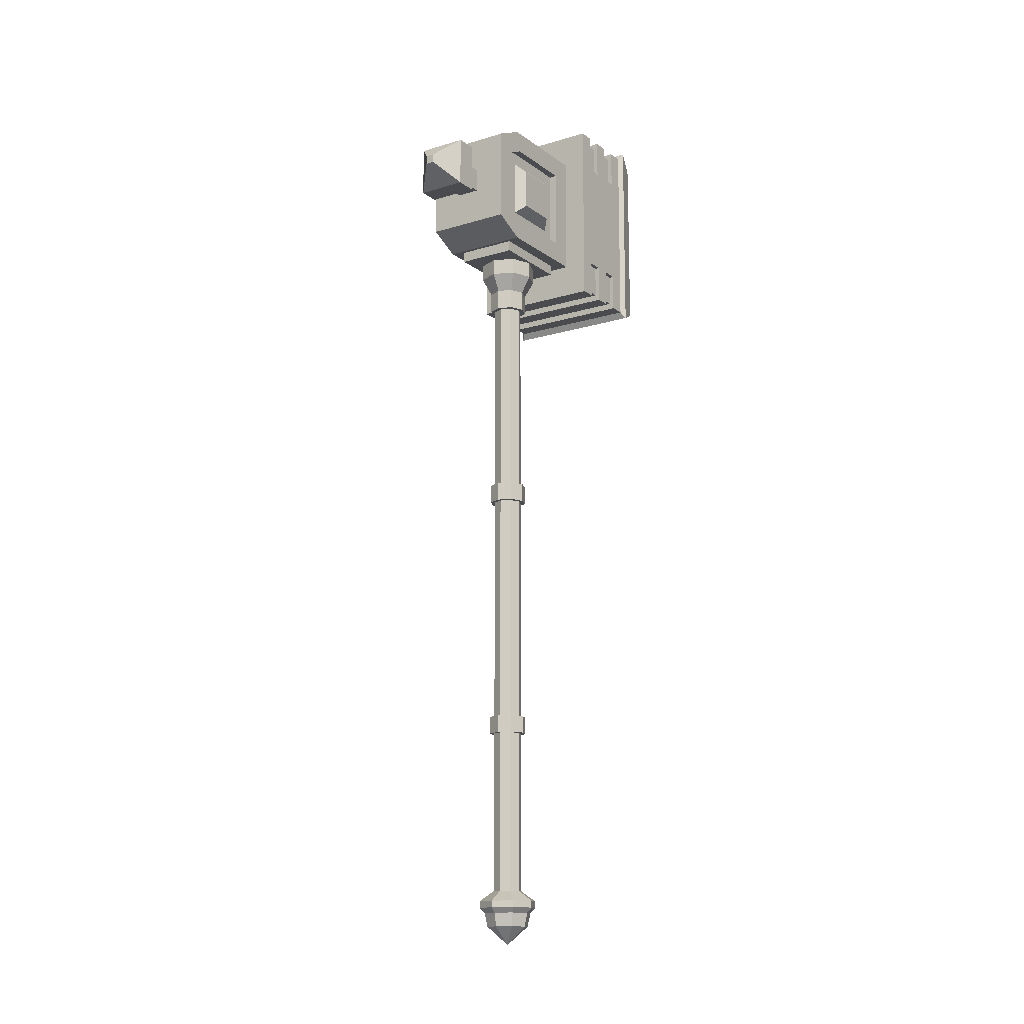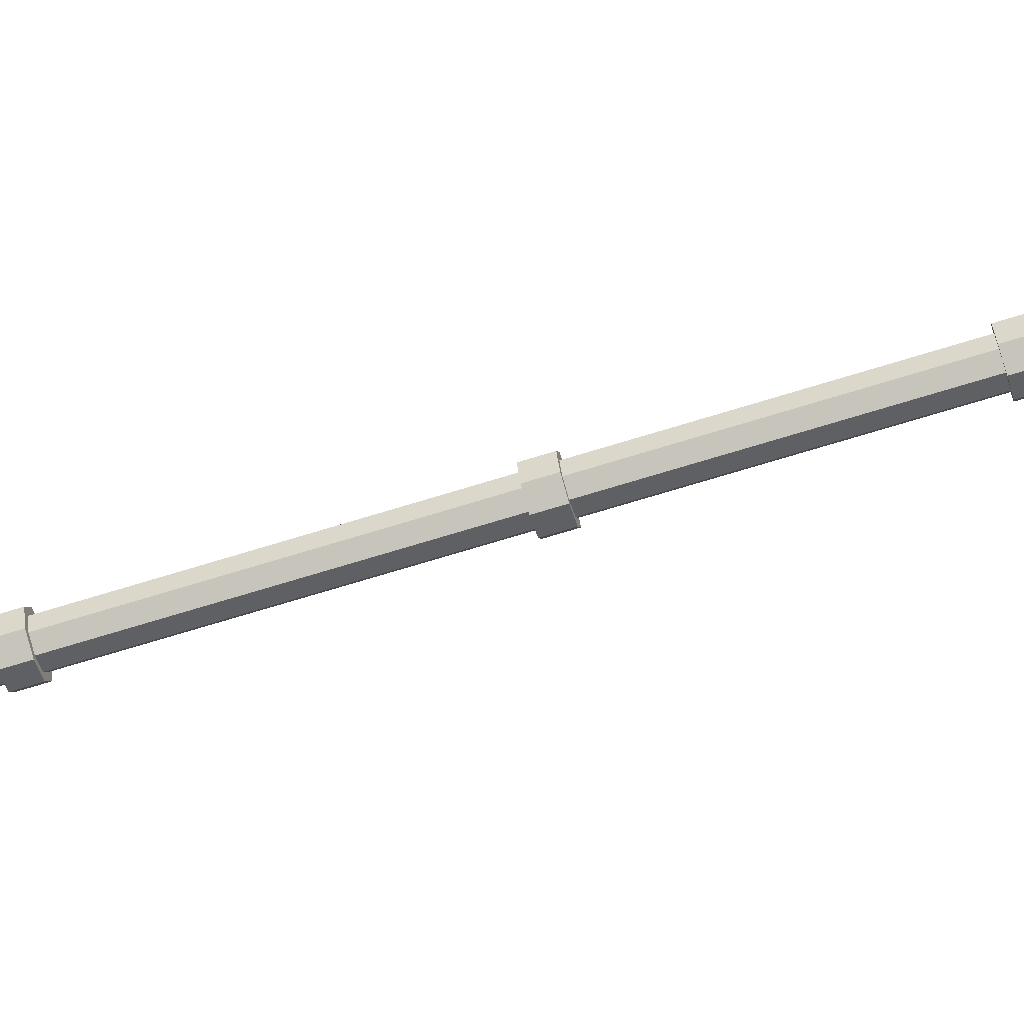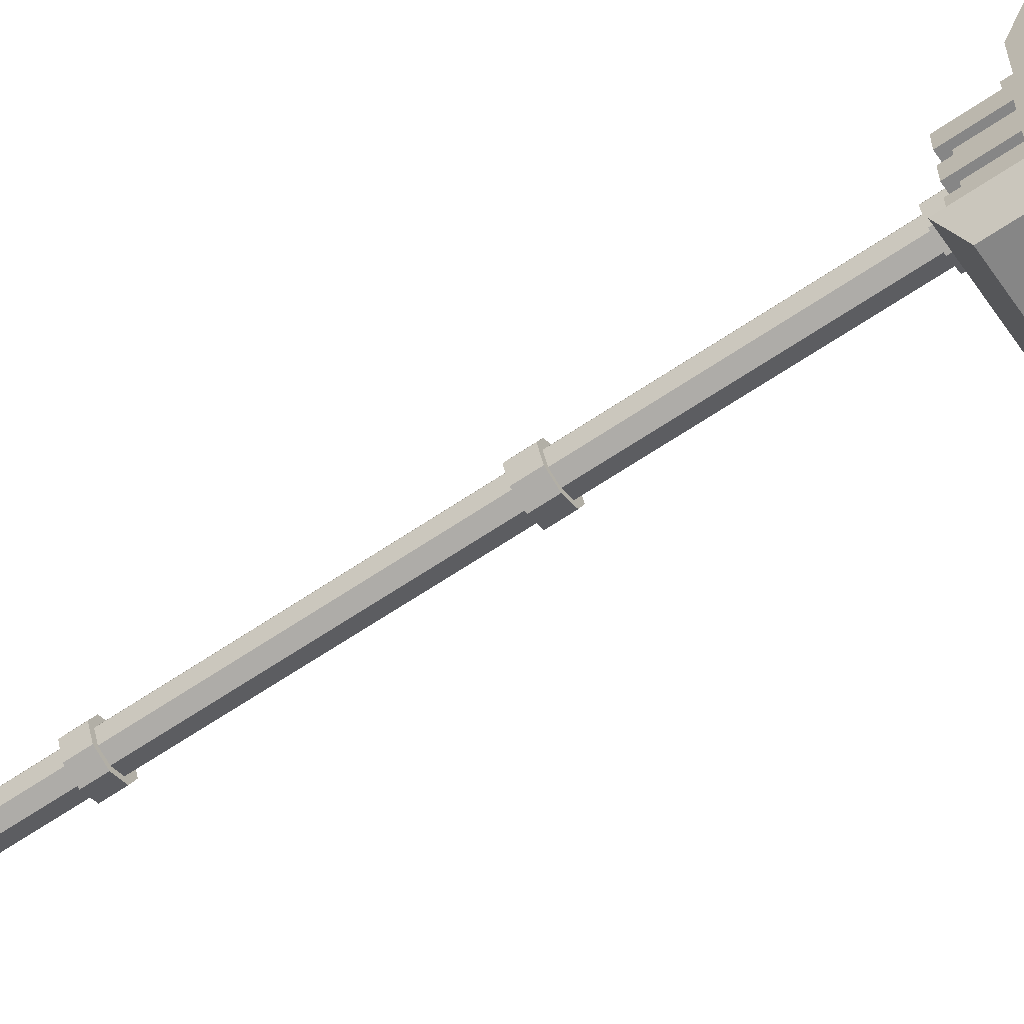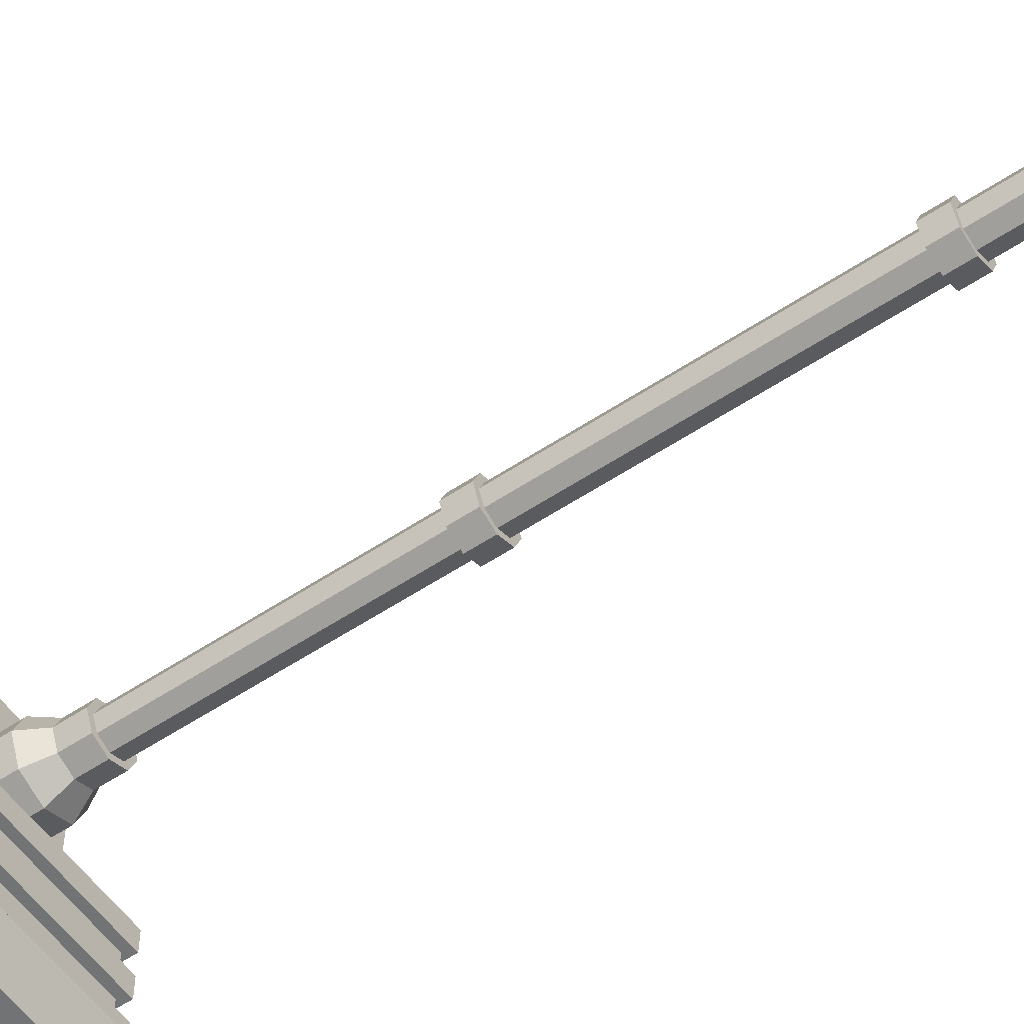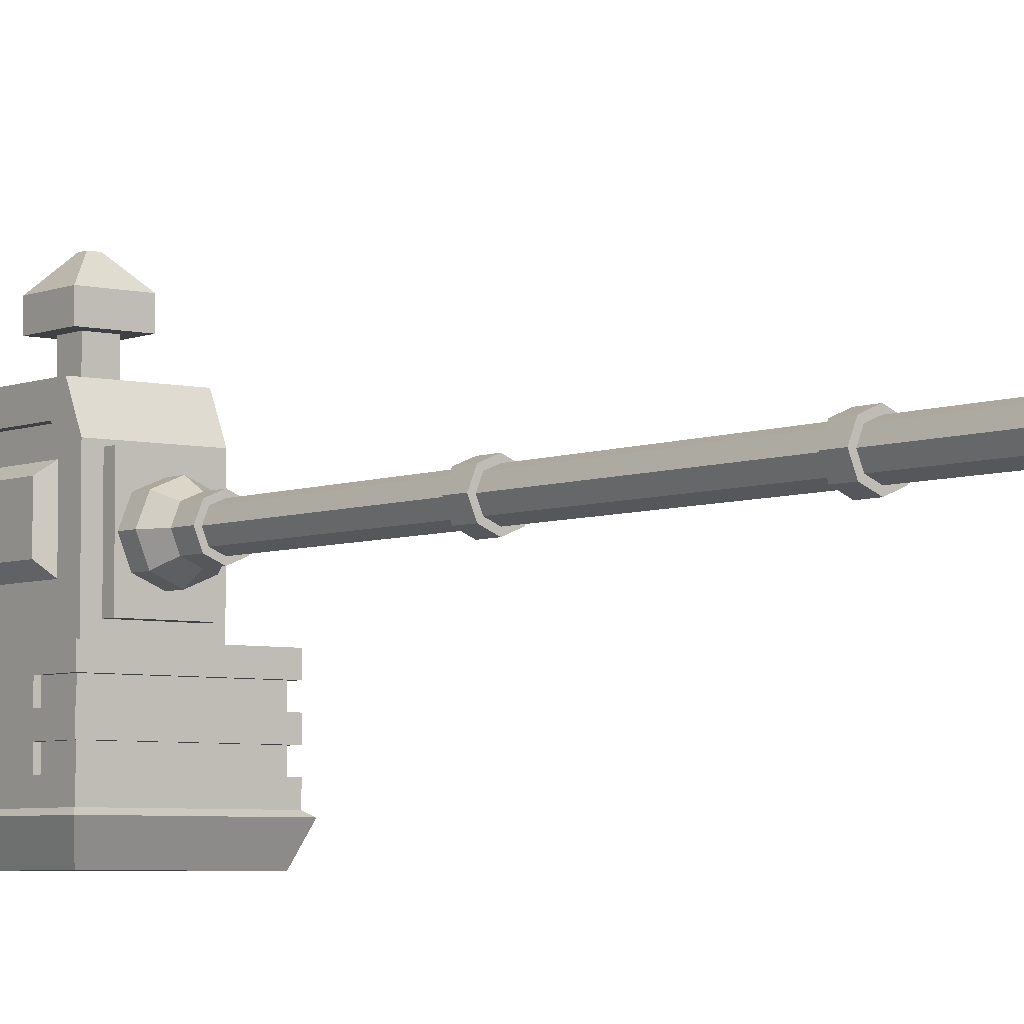
<metadata>
{"format":"obj","ext":"obj","renderer":"f3d","projection":"perspective","resolution":1024,"background":"white","views":[{"elev":-14.1,"azim":33.4,"up":"+Y"},{"elev":-70.4,"azim":107.2,"up":"+Z"},{"elev":-62.1,"azim":124.9,"up":"+Z"},{"elev":-55.7,"azim":-54.9,"up":"+Z"},{"elev":-5.0,"azim":-37.9,"up":"+Z"}]}
</metadata>
<code>
o hammer_Cube
v -0.07146 0.1346 0.07146
v -0.08485 3.039 0.08485
v -0.05657 1.96 0.05657
v -0.05657 0.9799 0.05657
v -0.04243 1.96 0.04243
v -0.04243 0.9799 0.04243
v -0.05657 2.038 0.05657
v -0.05657 0.9069 0.05657
v -0.05657 2.968 0.05657
v -0.06247 0.07702 0.06247
v -0.08636 0.1559 0.08636
v -0.08636 0.1842 0.08636
v -0.04243 0.9069 0.04243
v -0.04243 0.2267 0.04243
v -0.05657 2.882 0.05657
v -0.04243 2.882 0.04243
v -0.04243 2.038 0.04243
v -0.08485 3.107 0.08485
v -0.1011 0.1346 -0
v -0.07146 0.1346 -0.07146
v -0.08485 3.039 -0.08485
v -0.12 3.039 -0
v -0.05657 1.96 -0.05657
v -0.08 1.96 -0
v -0.05657 0.9799 -0.05657
v -0.08 0.9799 -0
v -0.06 1.96 -0
v -0.04243 1.96 -0.04243
v -0.04243 0.9799 -0.04243
v -0.06 0.9799 -0
v -0.05657 2.038 -0.05657
v -0.05657 0.9069 -0.05657
v -0.08 0.9069 -0
v -0.08 2.968 -0
v -0.05657 2.968 -0.05657
v -0.06247 0.07702 -0.06247
v -0.08835 0.07702 -0
v -0.08636 0.1559 -0.08636
v -0.08636 0.1842 -0.08636
v -0.1221 0.1559 -0
v -0.1221 0.1842 -0
v -0.06 0.9069 -0
v -0.04243 0.9069 -0.04243
v -0.04243 0.2267 -0.04243
v -0.06 0.2267 -0
v -0.05657 2.882 -0.05657
v -0.08 2.882 -0
v -0.08 2.038 -0
v -0.04243 2.882 -0.04243
v -0.04243 2.038 -0.04243
v -0.06 2.882 -0
v -0.06 2.038 -0
v -0.08485 3.107 -0.08485
v -0 3.039 0.12
v 0.07146 0.1346 0.07146
v 0.08485 3.039 0.08485
v -0 0.1346 0.1011
v -0 1.96 0.08
v 0.05657 1.96 0.05657
v -0 0.9799 0.08
v 0.05657 0.9799 0.05657
v 0.04243 1.96 0.04243
v -0 1.96 0.06
v -0 0.9799 0.06
v 0.04243 0.9799 0.04243
v -0 2.882 0.08
v -0 2.038 0.08
v 0.05657 2.038 0.05657
v -0 0.9069 0.08
v 0.05657 0.9069 0.05657
v 0.05657 2.968 0.05657
v -0 2.968 0.08
v -0 0.07702 0.08835
v 0.06247 0.07702 0.06247
v -0 0.1559 0.1221
v -0 0.1842 0.1221
v 0.08636 0.1559 0.08636
v 0.08636 0.1842 0.08636
v 0.04243 0.9069 0.04243
v -0 0.9069 0.06
v -0 0.2267 0.06
v 0.04243 0.2267 0.04243
v 0.05657 2.882 0.05657
v -0 2.882 0.06
v -0 2.038 0.06
v 0.04243 2.882 0.04243
v 0.04243 2.038 0.04243
v -0 3.107 0.12
v 0.08485 3.107 0.08485
v 0.2806 3.661 -0.5069
v 0.2806 3.172 -0.5069
v 0.2806 3.009 -0.3016
v 0.2806 3.009 -0.37
v 0.2806 3.009 -0.4385
v 0.2806 3.009 -0.5069
v -0.2806 3.009 -0.5069
v -0.2806 3.009 -0.4385
v 0.2806 3.172 -0.4385
v -0.2806 3.009 -0.37
v -0.2806 3.009 -0.3016
v -0.2806 3.824 -0.3016
v -0.2806 3.824 -0.37
v -0.2806 3.824 -0.4385
v -0.2806 3.824 -0.5069
v 0.2806 3.824 -0.5069
v 0 0 0
v 0.1011 0.1346 0
v 0 3.039 -0.12
v 0.07146 0.1346 -0.07146
v 0.08485 3.039 -0.08485
v 0 0.1346 -0.1011
v 0.12 3.039 0
v 0 1.96 -0.08
v 0.05657 1.96 -0.05657
v 0.08 1.96 0
v 0 0.9799 -0.08
v 0.05657 0.9799 -0.05657
v 0.08 0.9799 0
v 0.06 1.96 0
v 0.04243 1.96 -0.04243
v 0 1.96 -0.06
v 0 0.9799 -0.06
v 0.04243 0.9799 -0.04243
v 0.06 0.9799 0
v 0 2.882 -0.08
v 0 2.038 -0.08
v 0.05657 2.038 -0.05657
v 0 0.9069 -0.08
v 0.05657 0.9069 -0.05657
v 0.08 0.9069 0
v 0.08 2.968 0
v 0.05657 2.968 -0.05657
v 0 2.968 -0.08
v 0 0.07702 -0.08835
v 0.06247 0.07702 -0.06247
v 0.08835 0.07702 0
v 0 0.1559 -0.1221
v 0 0.1842 -0.1221
v 0.08636 0.1559 -0.08636
v 0.08636 0.1842 -0.08636
v 0.1221 0.1559 0
v 0.1221 0.1842 0
v 0.06 0.9069 0
v 0.04243 0.9069 -0.04243
v 0 0.9069 -0.06
v 0 0.2267 -0.06
v 0.04243 0.2267 -0.04243
v 0.06 0.2267 0
v 0.05657 2.882 -0.05657
v 0.08 2.882 0
v 0.08 2.038 0
v 0 2.882 -0.06
v 0 2.038 -0.06
v 0.04243 2.882 -0.04243
v 0.04243 2.038 -0.04243
v 0.06 2.882 0
v 0.06 2.038 0
v 0.2806 3.824 -0.4385
v 0 3.107 -0.12
v 0.08485 3.107 -0.08485
v -0.1818 3.243 -0.1429
v -0.1818 3.59 -0.1429
v 0.1818 3.243 -0.1429
v 0.1818 3.59 -0.1429
v -0.1818 3.243 0.176
v -0.1818 3.59 0.176
v 0.1818 3.243 0.176
v 0.1818 3.59 0.176
v -0.1818 3.274 0.2418
v -0.1818 3.559 0.2418
v 0.1818 3.274 0.2418
v 0.1818 3.559 0.2418
v -0.2806 3.009 -0.2332
v -0.2806 3.824 -0.2332
v 0.2806 3.009 -0.2332
v 0.2806 3.824 -0.2332
v -0.2806 3.009 -0.5753
v -0.2806 3.824 -0.5753
v 0.2806 3.009 -0.5753
v 0.2806 3.824 -0.5753
v -0.2998 2.981 -0.5913
v -0.2998 3.852 -0.5913
v 0.2998 2.981 -0.5913
v 0.2998 3.852 -0.5913
v -0.2627 3.035 -0.7028
v -0.2627 3.798 -0.7028
v 0.2627 3.035 -0.7028
v 0.2627 3.798 -0.7028
v 0.0491 3.367 0.3321
v -0.0491 3.367 0.3321
v 0.0491 3.466 0.453
v 0.0491 3.367 0.453
v -0.0491 3.367 0.453
v -0.0491 3.466 0.453
v 0.1029 3.52 0.453
v 0.1029 3.313 0.453
v -0.1029 3.313 0.453
v -0.1029 3.52 0.453
v 0.1029 3.52 0.5412
v 0.1029 3.313 0.5412
v -0.1029 3.313 0.5412
v -0.1029 3.52 0.5412
v 0.01847 3.435 0.6333
v 0.01847 3.398 0.6333
v -0.01847 3.398 0.6333
v -0.01847 3.435 0.6333
v 0.2806 3.824 -0.37
v 0.2806 3.824 -0.3016
v -0.12 3.107 -0
v -0.0491 3.466 0.3321
v 0.12 3.107 0
v 0.0491 3.466 0.3321
v 0.2806 3.661 -0.4385
v 0.2806 3.172 -0.37
v 0.2806 3.661 -0.37
v 0.2806 3.172 -0.3016
v 0.2806 3.661 -0.3016
v -0.2806 3.661 -0.5069
v -0.2806 3.172 -0.5069
v -0.2806 3.661 -0.4385
v -0.2806 3.172 -0.4385
v -0.2806 3.661 -0.37
v -0.2806 3.172 -0.37
v -0.2806 3.661 -0.3016
v -0.2806 3.172 -0.3016
v 0.2616 3.036 -0.5069
v 0.2616 3.172 -0.5069
v 0.2616 3.797 -0.5069
v -0.2616 3.797 -0.5069
v 0.2616 3.797 -0.4385
v -0.2616 3.797 -0.4385
v -0.2616 3.797 -0.37
v -0.2616 3.797 -0.3016
v -0.2616 3.036 -0.3016
v -0.2616 3.036 -0.37
v 0.2616 3.036 -0.4385
v 0.2616 3.797 -0.37
v -0.2616 3.036 -0.4385
v -0.2616 3.036 -0.5069
v 0.2616 3.797 -0.3016
v 0.2616 3.036 -0.37
v 0.2616 3.036 -0.3016
v 0.2616 3.661 -0.5069
v 0.2616 3.661 -0.4385
v 0.2616 3.661 -0.37
v 0.2616 3.661 -0.3016
v -0.2616 3.172 -0.5069
v -0.2616 3.172 -0.4385
v -0.2616 3.172 -0.37
v -0.2616 3.172 -0.3016
v 0.2616 3.172 -0.4385
v 0.2616 3.172 -0.37
v 0.2616 3.172 -0.3016
v -0.2616 3.661 -0.5069
v -0.2616 3.661 -0.4385
v -0.2616 3.661 -0.37
v -0.2616 3.661 -0.3016
v 0.1818 3.152 0.1963
v 0.1818 3.152 -0.2332
v 0.1818 3.68 -0.2332
v 0.1818 3.68 0.1963
v -0.1818 3.152 -0.2332
v -0.1818 3.152 0.1963
v -0.1818 3.68 0.1963
v -0.1818 3.68 -0.2332
v -0.1818 3.216 0.3321
v -0.1818 3.616 0.3321
v 0.1818 3.216 0.3321
v 0.1818 3.616 0.3321
v 0.1488 3.59 0.176
v 0.1488 3.243 0.176
v -0.1488 3.59 0.176
v 0.1488 3.296 -0.08976
v 0.1488 3.537 -0.08976
v -0.1488 3.296 -0.08976
v -0.1488 3.537 -0.08976
v -0.1488 3.296 0.1641
v 0.1488 3.296 0.1641
v 0.1488 3.243 -0.1429
v 0.1488 3.59 -0.1429
v 0.1488 3.537 0.1641
v -0.1488 3.243 -0.1429
v -0.1488 3.243 0.176
v -0.1488 3.537 0.1641
v -0.1488 3.59 -0.1429
v -0.1488 3.274 0.2418
v -0.1488 3.559 0.2418
v 0.1488 3.274 0.2418
v 0.1488 3.559 0.2418
v -0.1888 3.5 0.1294
v 0.1888 3.332 -0.04761
v 0.1888 3.5 -0.04761
v -0.1888 3.332 -0.04761
v -0.1888 3.5 -0.04761
v -0.1888 3.332 0.1294
v 0.1888 3.332 0.1294
v 0.1888 3.5 0.1294
v -0.1273 3.107 -0.18
v 0.1273 3.107 0.18
v -0.1273 3.107 0.18
v 0.1273 3.107 -0.18
v -0.1273 3.167 0.18
v -0.1273 3.167 -0.18
v 0.1273 3.167 0.18
v 0.1273 3.167 -0.18
f 72 54 2 9
f 9 2 22 34
f 69 60 4 8
f 8 4 26 33
f 6 5 27 30
f 64 63 5 6
f 4 60 64 6
f 26 4 6 30
f 3 24 27 5
f 58 3 5 63
f 3 7 48 24
f 58 67 7 3
f 15 9 34 47
f 69 8 13 80
f 66 72 9 15
f 8 33 42 13
f 76 81 14 12
f 57 75 11 1
f 1 11 40 19
f 106 10 37
f 106 73 10
f 12 14 45 41
f 12 41 40 11
f 76 12 11 75
f 10 1 19 37
f 73 57 1 10
f 14 13 42 45
f 81 80 13 14
f 7 67 85 17
f 15 47 51 16
f 48 7 17 52
f 17 16 51 52
f 85 84 16 17
f 66 15 16 84
f 2 54 88 18
f 22 2 18 209
f 133 35 21 108
f 35 34 22 21
f 128 32 25 116
f 32 33 26 25
f 29 30 27 28
f 122 29 28 121
f 25 29 122 116
f 26 30 29 25
f 23 28 27 24
f 113 121 28 23
f 23 24 48 31
f 113 23 31 126
f 46 47 34 35
f 128 145 43 32
f 125 46 35 133
f 32 43 42 33
f 138 39 44 146
f 111 20 38 137
f 20 19 40 38
f 106 37 36
f 106 36 134
f 39 41 45 44
f 39 38 40 41
f 138 137 38 39
f 36 37 19 20
f 134 36 20 111
f 44 45 42 43
f 146 44 43 145
f 31 50 153 126
f 46 49 51 47
f 48 52 50 31
f 50 52 51 49
f 153 50 49 152
f 125 152 49 46
f 21 53 159 108
f 22 209 53 21
f 72 71 56 54
f 71 131 112 56
f 69 70 61 60
f 70 130 118 61
f 65 124 119 62
f 64 65 62 63
f 61 65 64 60
f 118 124 65 61
f 59 62 119 115
f 58 63 62 59
f 59 115 151 68
f 58 59 68 67
f 83 150 131 71
f 69 80 79 70
f 66 83 71 72
f 70 79 143 130
f 76 78 82 81
f 57 55 77 75
f 55 107 141 77
f 106 136 74
f 106 74 73
f 78 142 148 82
f 78 77 141 142
f 76 75 77 78
f 74 136 107 55
f 73 74 55 57
f 82 148 143 79
f 81 82 79 80
f 68 87 85 67
f 83 86 156 150
f 151 157 87 68
f 87 157 156 86
f 85 87 86 84
f 66 84 86 83
f 56 89 88 54
f 112 211 89 56
f 193 192 196 197
f 199 202 206 203
f 174 176 208 101
f 201 200 204 205
f 221 219 247 248
f 223 99 235 249
f 133 108 110 132
f 132 110 112 131
f 128 116 117 129
f 129 117 118 130
f 123 120 119 124
f 122 121 120 123
f 117 116 122 123
f 118 117 123 124
f 114 115 119 120
f 113 114 120 121
f 114 127 151 115
f 113 126 127 114
f 149 132 131 150
f 128 129 144 145
f 125 133 132 149
f 129 130 143 144
f 138 146 147 140
f 111 137 139 109
f 109 139 141 107
f 106 135 136
f 106 134 135
f 140 147 148 142
f 140 142 141 139
f 138 140 139 137
f 135 109 107 136
f 134 111 109 135
f 147 144 143 148
f 146 145 144 147
f 127 126 153 155
f 149 150 156 154
f 151 127 155 157
f 155 154 156 157
f 153 152 154 155
f 125 149 154 152
f 110 108 159 160
f 112 110 160 211
f 197 196 200 201
f 191 194 198 195
f 265 260 176 174
f 259 258 263 262
f 261 260 265 264
f 195 198 202 199
f 263 258 268 266
f 261 264 267 269
f 104 105 180 178
f 259 262 173 175
f 95 96 177 179
f 182 184 188 186
f 178 180 184 182
f 179 177 181 183
f 183 181 185 187
f 217 215 245 246
f 267 210 212 269
f 212 210 194 191
f 97 221 248 238
f 98 94 236 251
f 102 207 158 103
f 195 196 192 191
f 219 96 239 247
f 214 93 94 98
f 93 99 97 94
f 208 217 246 240
f 104 218 254 229
f 175 173 100 92
f 190 189 192 193
f 222 102 103 220
f 268 189 190 266
f 267 266 190 210
f 99 223 221 97
f 91 98 251 227
f 96 95 226 239
f 219 177 96
f 207 215 213 158
f 216 175 92
f 224 101 233 257
f 212 189 268 269
f 181 182 186 185
f 184 183 187 188
f 185 186 188 187
f 177 178 182 181
f 180 179 183 184
f 262 265 174 173
f 260 259 175 176
f 162 161 282 285
f 164 168 270 280
f 169 170 287 286
f 165 169 286 283
f 215 207 237 245
f 199 200 196 195
f 198 197 201 202
f 194 193 197 198
f 206 205 204 203
f 203 204 200 199
f 191 192 189 212
f 202 201 205 206
f 210 190 193 194
f 242 234 235 241
f 253 242 241 252
f 236 238 239 226
f 251 236 226 227
f 233 240 237 232
f 231 230 228 229
f 257 233 232 256
f 255 231 229 254
f 238 248 247 239
f 234 250 249 235
f 230 244 243 228
f 240 246 245 237
f 220 103 231 255
f 207 102 232 237
f 93 214 252 241
f 94 97 238 236
f 214 216 253 252
f 218 220 255 254
f 99 93 241 235
f 100 225 250 234
f 225 223 249 250
f 92 100 234 242
f 102 222 256 232
f 95 91 227 226
f 216 92 242 253
f 105 104 229 228
f 90 105 228 243
f 213 90 243 244
f 222 224 257 256
f 158 213 244 230
f 101 208 240 233
f 103 158 230 231
f 163 167 258 259
f 168 164 260 261
f 165 161 262 263
f 162 166 264 265
f 169 165 263 266
f 166 170 267 264
f 167 171 268 258
f 172 168 261 269
f 161 162 265 262
f 164 163 259 260
f 171 172 269 268
f 170 169 266 267
f 274 281 297 292
f 277 284 290 295
f 170 166 272 287
f 161 165 283 282
f 163 164 280 279
f 171 167 271 288
f 166 162 285 272
f 172 171 288 289
f 167 163 279 271
f 168 172 289 270
f 273 278 271 279
f 281 274 280 270
f 277 275 282 283
f 276 284 272 285
f 277 283 286
f 284 287 272
f 278 288 271
f 281 270 289
f 275 276 285 282
f 274 273 279 280
f 278 281 289 288
f 284 277 286 287
f 294 293 295 290
f 297 296 291 292
f 276 275 293 294
f 275 277 295 293
f 273 274 292 291
f 284 276 294 290
f 281 278 296 297
f 278 273 291 296
f 159 53 298
f 88 89 299
f 88 299 300
f 159 298 301
f 211 301 299
f 211 160 301
f 300 209 18
f 209 300 298
f 300 299 304 302
f 301 298 303 305
f 299 301 305 304
f 298 300 302 303
f 18 88 300
f 89 211 299
f 160 159 301
f 53 209 298
f 178 218 104
f 219 218 178 177
f 221 220 218 219
f 223 222 220 221
f 225 224 222 223
f 174 101 224
f 173 174 224 225
f 100 173 225
f 180 105 90
f 95 179 91
f 176 217 208
f 216 217 176 175
f 98 213 215 214
f 91 90 213 98
f 179 180 90 91
f 214 215 217 216

</code>
